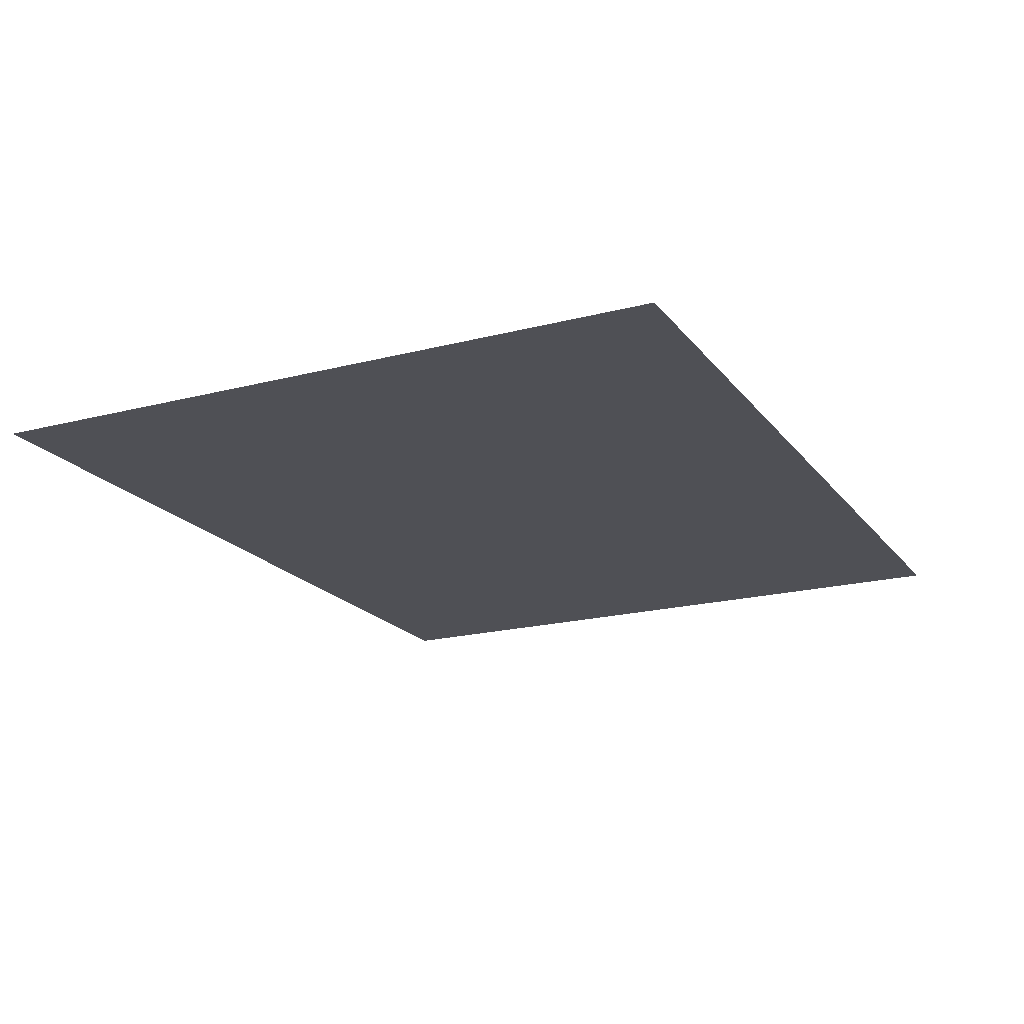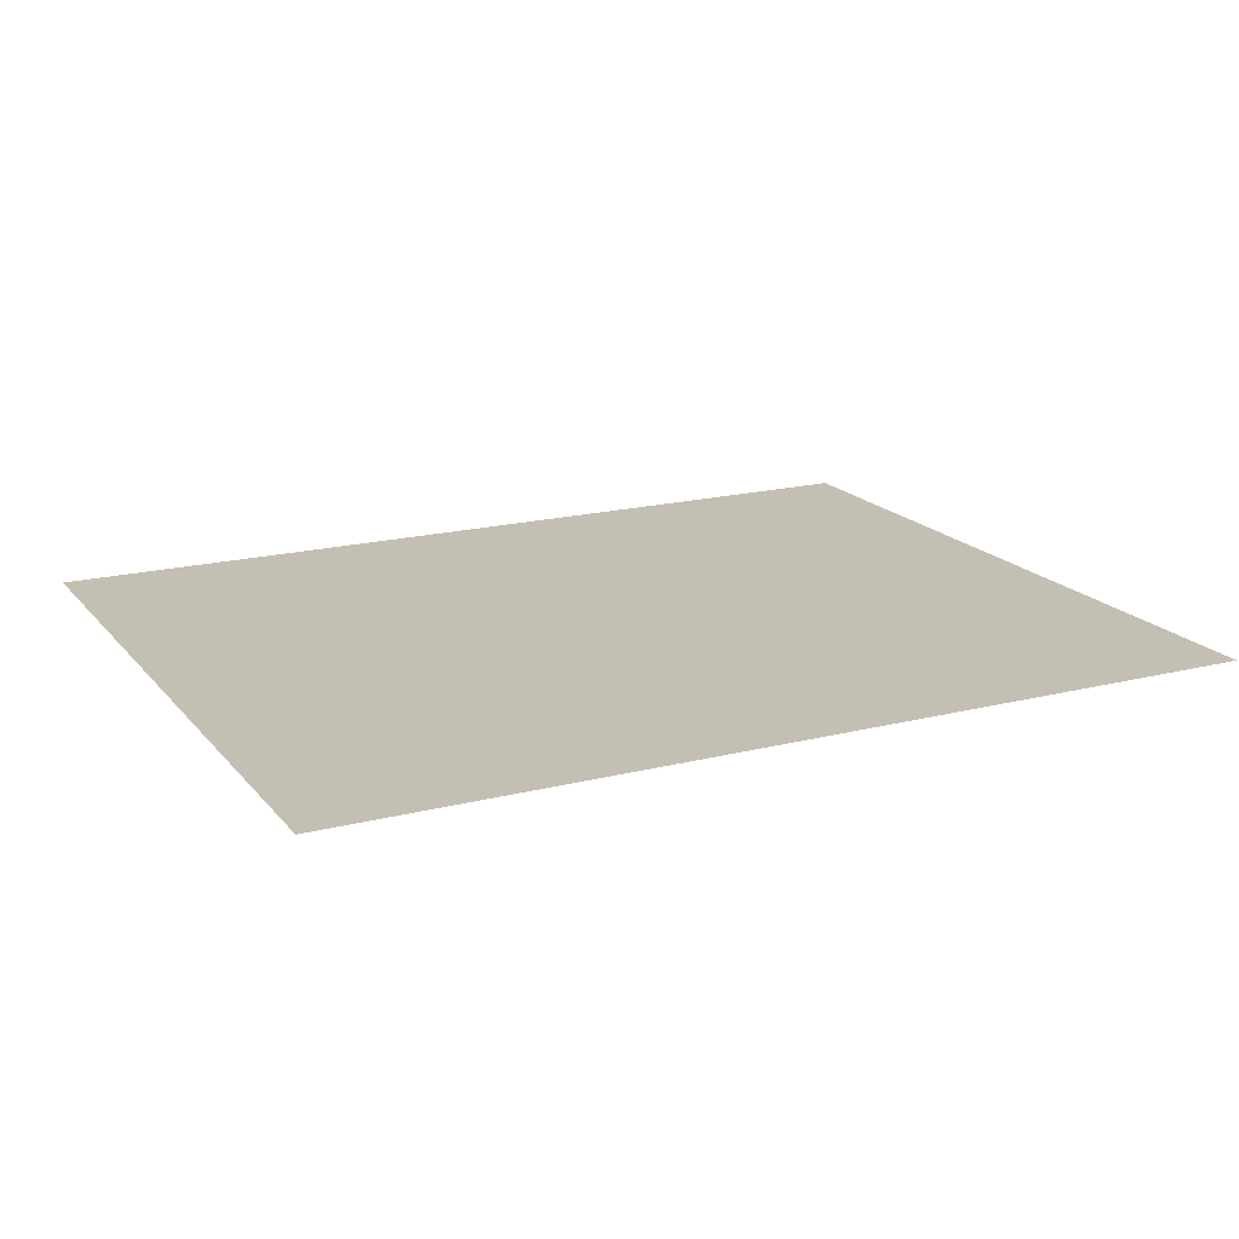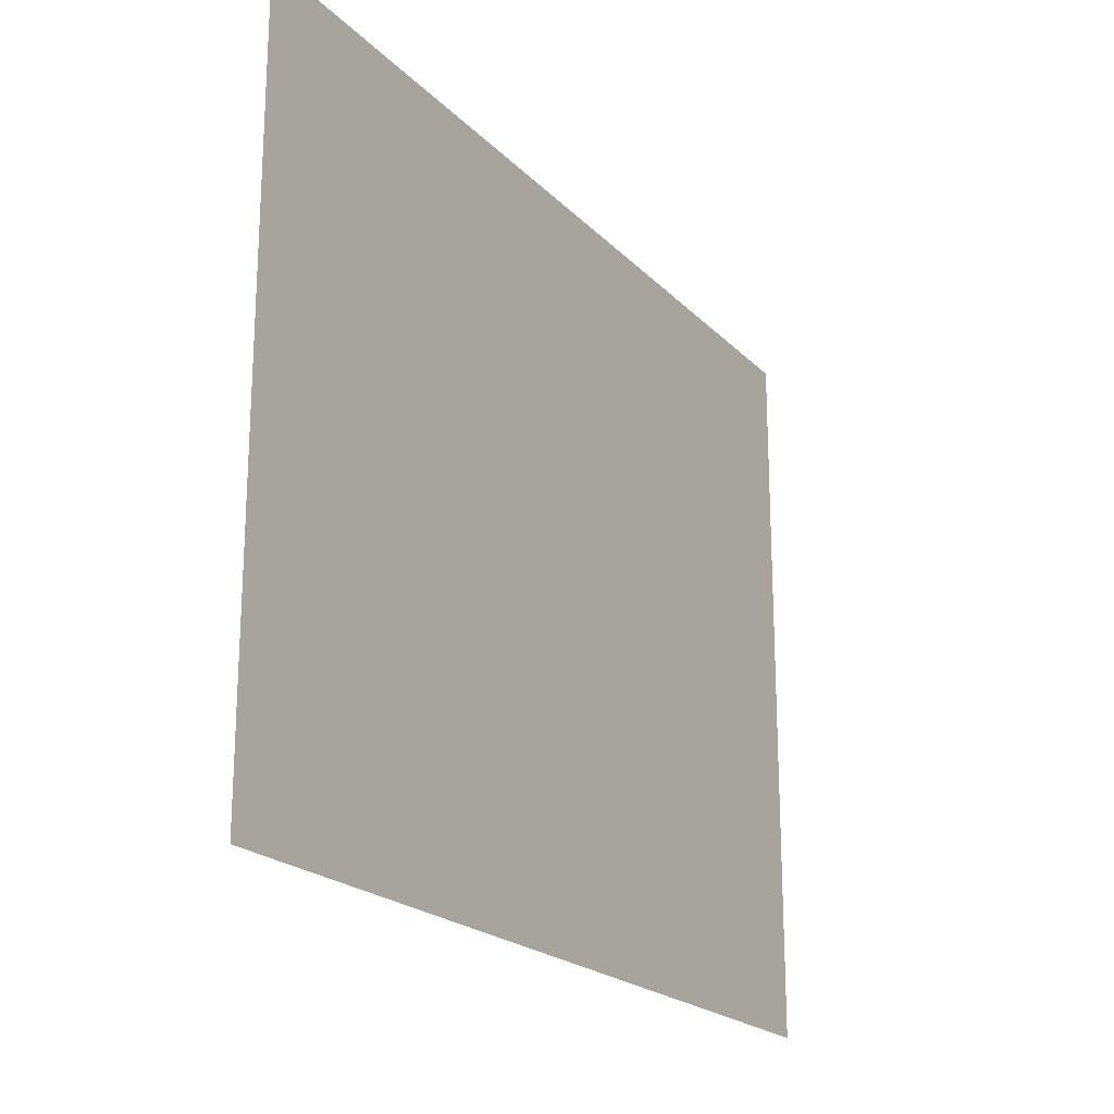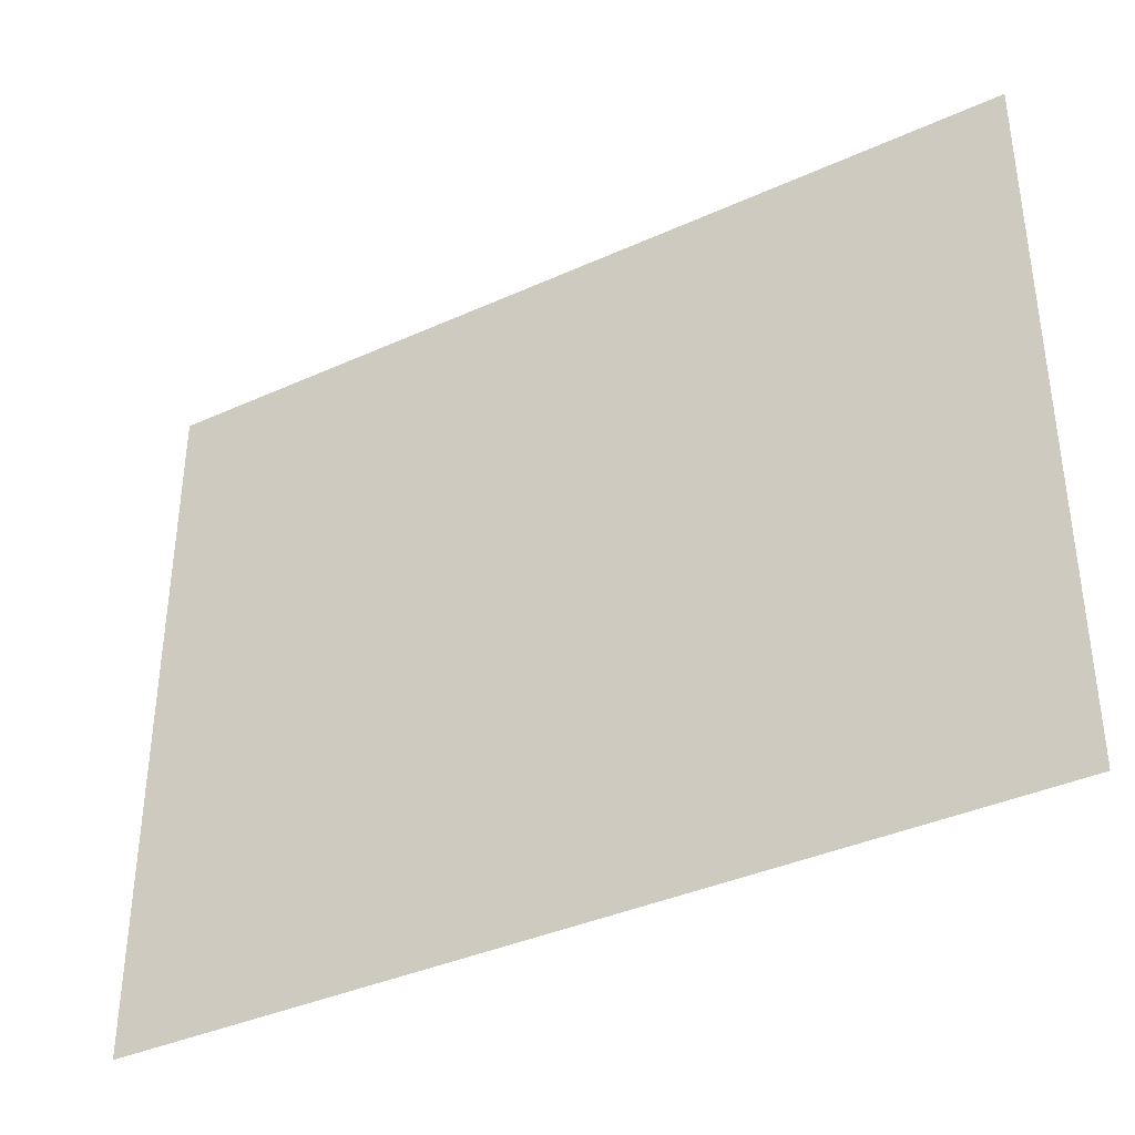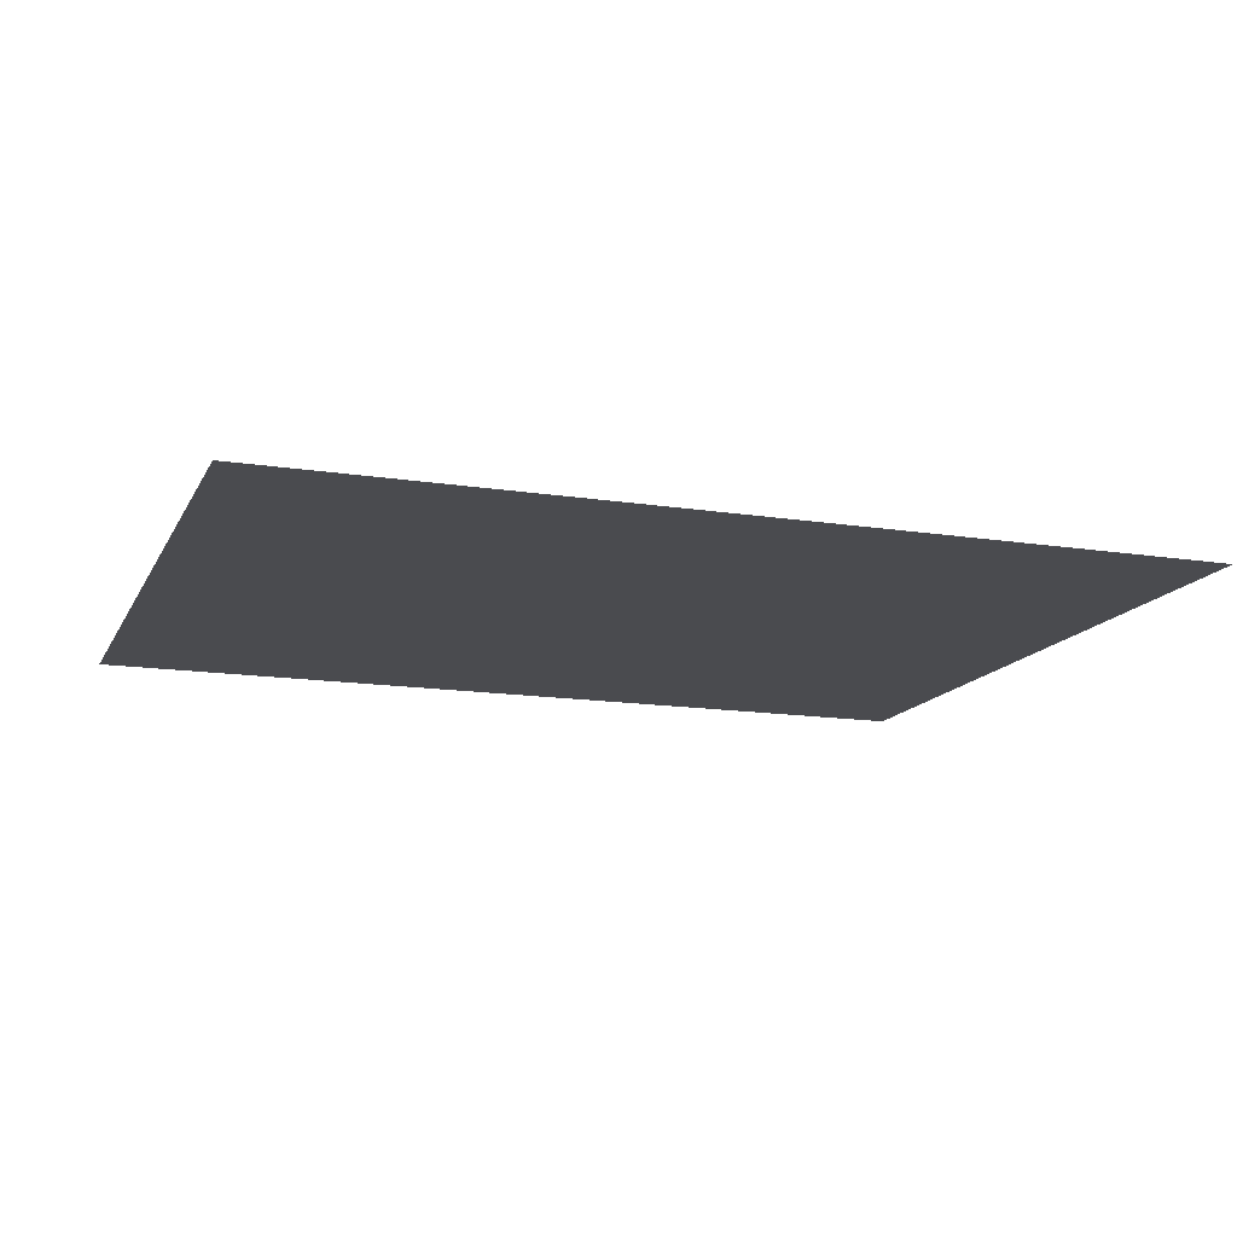
<metadata>
{"format":"obj","ext":"obj","renderer":"f3d","projection":"perspective","resolution":1024,"background":"white","views":[{"elev":-19.3,"azim":-64.0,"up":"+Y"},{"elev":17.9,"azim":153.5,"up":"+Y"},{"elev":-20.7,"azim":-59.7,"up":"+Z"},{"elev":-37.9,"azim":-150.0,"up":"+Z"},{"elev":-14.3,"azim":161.0,"up":"+Y"}]}
</metadata>
<code>
v  -300 -131.4 69.68
v  -300 -131.4 549.7
v  300 -131.4 549.7
v  300 -131.4 69.68
g Plane003
f 1 2 3 4

</code>
